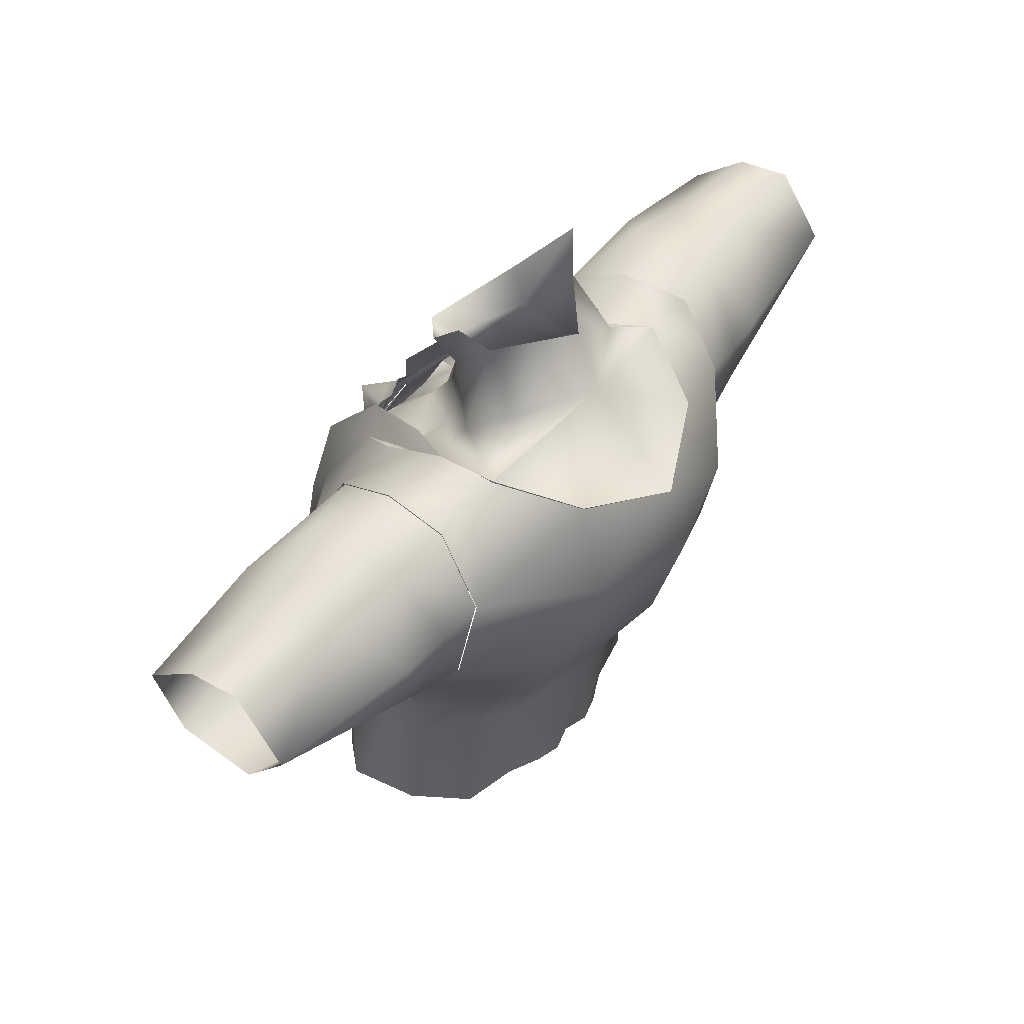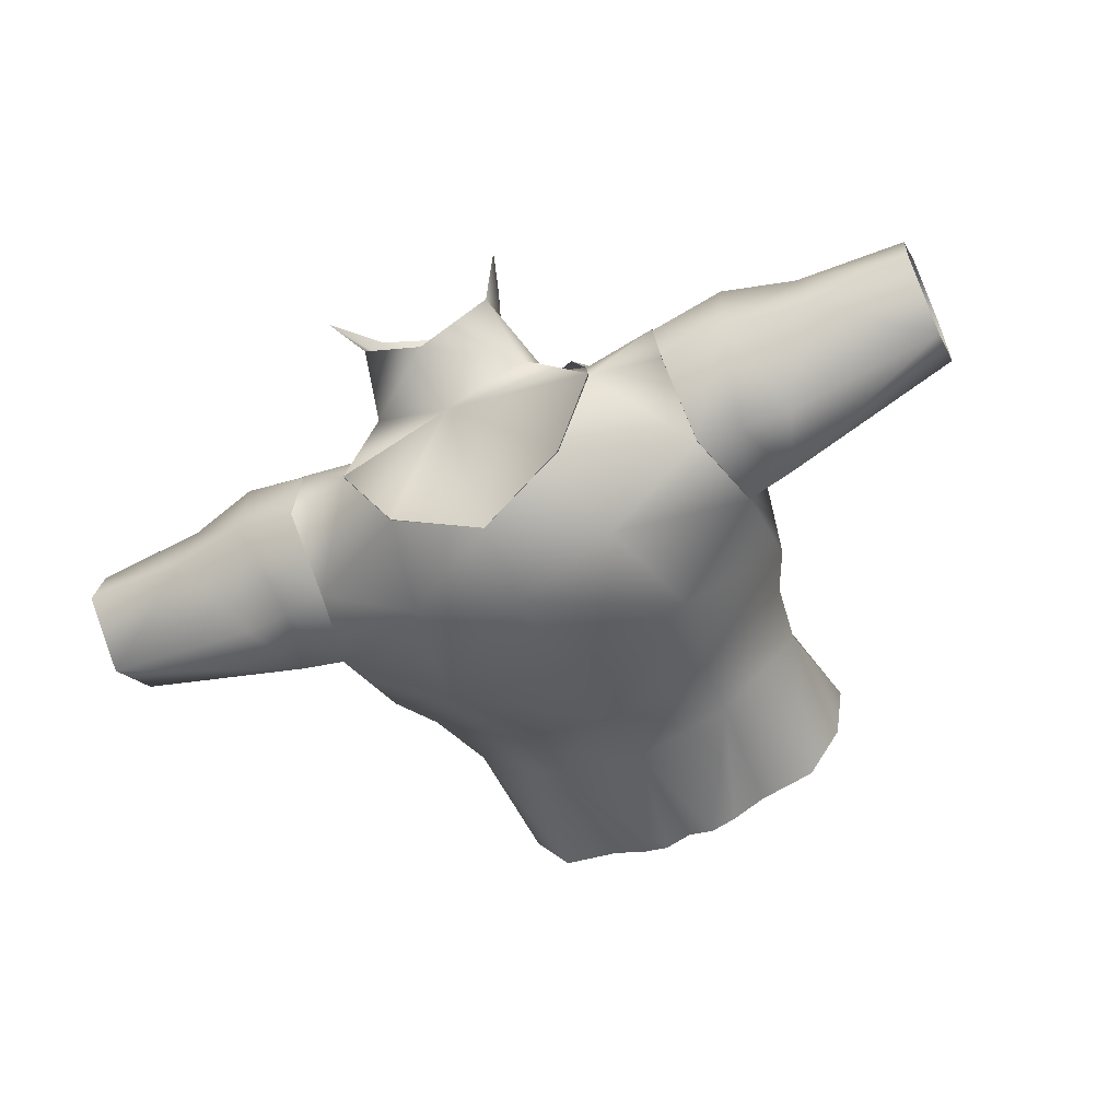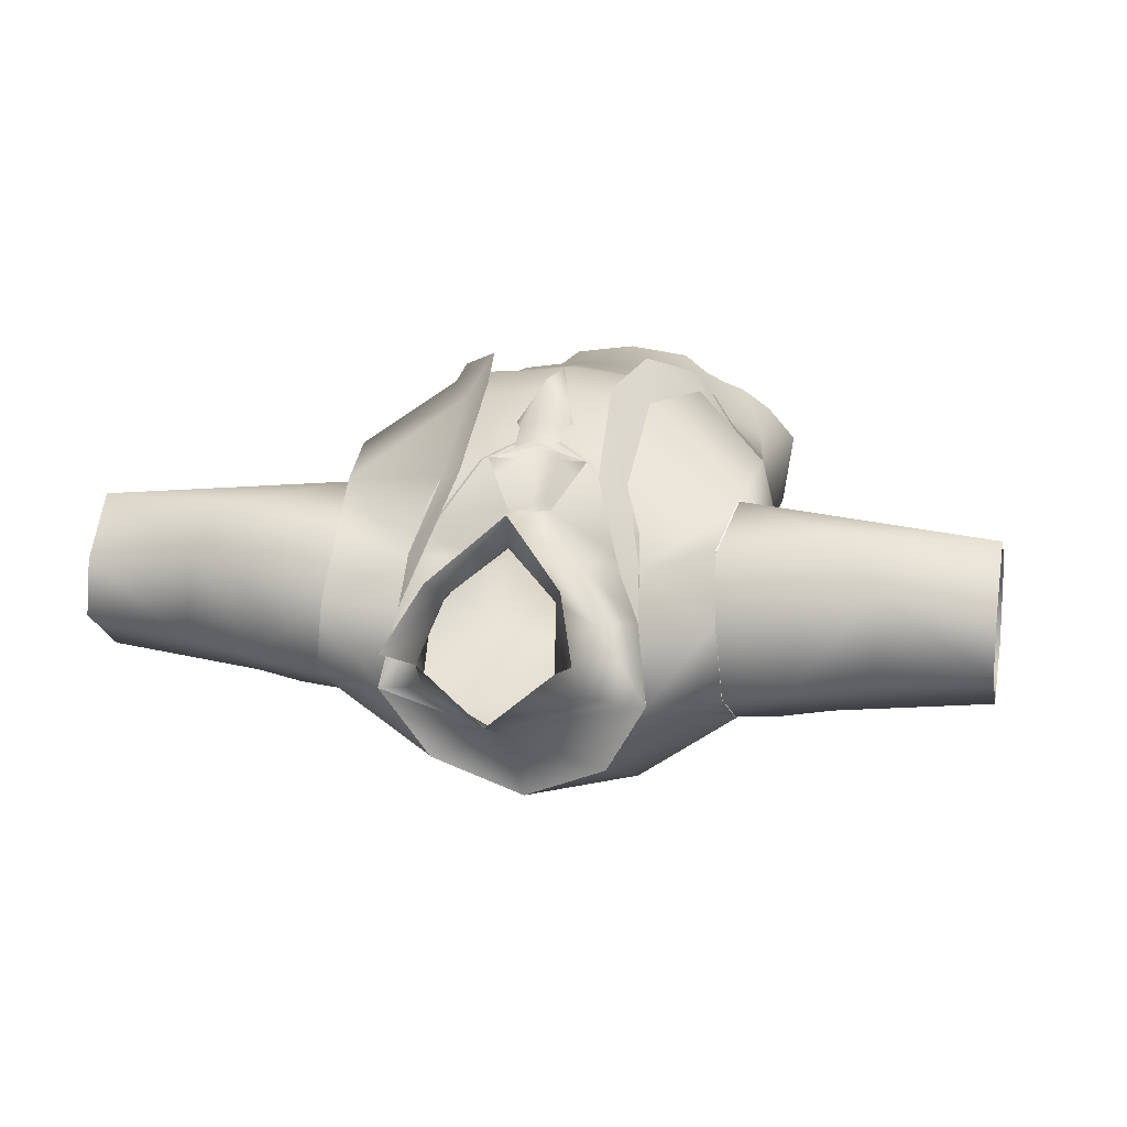
<metadata>
{"format":"obj","ext":"obj","renderer":"f3d","projection":"perspective","resolution":1024,"background":"white","views":[{"elev":48.9,"azim":127.5,"up":"+Y"},{"elev":-59.2,"azim":-154.9,"up":"+Z"},{"elev":14.1,"azim":-166.5,"up":"+Z"}]}
</metadata>
<code>
g mesh00
v 6.549 42.75 -2.38
v 10.57 43.91 -8.11
v 6.144 46.56 -6.9
v -7.03 41.77 -14.15
v -10.57 43.91 -8.11
v 0 46.6 -10.12
v 8.216 34.99 -16.77
v 16.23 36.4 -10.9
v 17.84 29.6 -10.26
v 0 37.64 5.023
v 1.722 37.9 5.249
v 2.876 42.52 2.074
v 4.075 39.05 1.634
v 6.549 42.75 -2.38
v 15.5 42.49 -1.9
v 16.08 42.45 -7.572
v 10.57 43.77 -8.11
v 16.23 36.4 -10.9
v 7.03 41.7 -14.15
v 8.216 34.99 -16.77
v 0 39.77 -17.46
f 1 2 3
f 4 5 6
f 7 8 9
f 10 11 12
f 12 11 13
f 12 13 14
f 15 16 17
f 17 16 18
f 17 18 19
f 19 18 20
f 19 20 21
v -10.57 43.91 -8.11
v -9.461 41.79 -2.143
v -6.549 42.75 -2.38
v -4.238 46.41 0.2826
v -5.245 51.08 -3.8
v -6.549 42.75 -2.38
v -6.144 46.56 -6.9
v -10.57 43.91 -8.11
v -7.432 36.23 7.247
v -3.978 35.13 8.661
v -8.798 38.35 4.024
v -1.722 37.9 5.249
v -6.84 38.79 2.526
v 5.245 51.08 -3.8
v 6.144 46.56 -6.9
v 0 51.37 -8.2
v 0 46.6 -10.12
v -6.144 46.56 -6.9
v -10.57 43.91 -8.11
v 4.238 46.41 0.2826
v 0 44.3 3.772
v 0 42.32 3.588
v -4.238 46.41 0.2826
v -2.876 42.52 2.074
v -6.549 42.75 -2.38
v -4.075 39.05 1.634
v -9.461 41.79 -2.143
v -9.175 39.93 1.447
v 6.144 46.56 -6.9
v 5.245 51.08 -3.8
v 6.549 42.75 -2.38
v 4.238 46.41 0.2826
v 2.876 42.52 2.074
v 0 42.32 3.588
v 0 37.64 5.023
v -2.876 42.52 2.074
v -1.722 37.9 5.249
v -4.075 39.05 1.634
v -6.84 38.79 2.526
v -9.175 39.93 1.447
v -8.798 38.35 4.024
f 22 23 24
f 25 26 27
f 27 26 28
f 27 28 29
f 30 31 32
f 32 31 33
f 32 33 34
f 35 36 37
f 37 36 38
f 37 38 39
f 39 38 40
f 41 42 43
f 43 42 44
f 43 44 45
f 45 44 46
f 45 46 47
f 47 46 48
f 47 48 49
f 50 51 52
f 52 51 53
f 52 53 54
f 54 53 55
f 54 55 56
f 56 55 57
f 56 57 58
f 58 57 59
f 58 59 60
f 60 59 61
f 60 61 62
v -15.5 42.38 -1.899
v -16.08 42.34 -7.572
v -20.95 42.57 -6.64
v -16.23 36.4 -10.81
v -19.71 35.9 -10.64
v -17.85 29.66 -10.2
v -21.54 30.1 -9.48
v -18.72 27.81 -0.8993
f 63 64 65
f 65 64 66
f 65 66 67
f 67 66 68
f 67 68 69
f 69 68 70
v 15.93 20.84 5.608
v 14.59 17.71 5.539
v 17.65 21.49 -5.561
f 71 72 73
v 0 34.52 9.629
v -3.978 35.13 8.661
v 0 28.58 13.01
v -3.683 28.56 12.72
v -3.715 24.11 13.81
v 8.918 39.87 1.318
v 15.5 42.49 -1.9
v 9.196 41.71 -2.143
v 7.432 36.23 7.247
v 15.85 34.32 6.1
v 8.918 39.87 1.318
v 14.98 39.9 3.259
v 15.5 42.49 -1.9
v 7.432 36.23 7.247
v 7.591 28.5 12.22
v 15.85 34.32 6.1
v 16.66 27.87 7.866
v 18.72 27.72 -0.8993
v 9.151 39.97 1.679
v 8.941 40.17 1.547
v 4.512 35.34 8.537
v 4.276 35.74 8.594
v 0 34.14 10.66
v -8.941 40.17 1.547
v -9.151 39.97 1.679
v -4.276 35.74 8.594
v -4.512 35.34 8.537
v 0 34.14 10.66
v 0 33.55 10.79
v 4.512 35.34 8.537
v 7.591 28.5 12.22
v 10.43 21.72 12.26
v 15.93 20.84 5.608
v 17.65 21.49 -5.561
v 17.84 29.6 -10.26
v 10.34 25.44 -14.3
v 8.216 34.99 -16.77
v 0 33.5 -18.87
v 0 39.77 -17.46
v -8.216 34.99 -16.77
v -7.03 41.7 -14.15
v -16.23 36.4 -10.9
v -10.57 43.77 -8.11
v -16.08 42.45 -7.572
v -15.5 42.49 -1.899
f 74 75 76
f 76 75 77
f 76 77 78
f 79 80 81
f 82 83 84
f 84 83 85
f 84 85 86
f 87 88 89
f 89 88 90
f 89 90 91
f 92 93 94
f 94 93 95
f 94 95 96
f 97 98 99
f 99 98 100
f 99 100 101
f 101 100 102
f 101 102 103
f 104 105 90
f 90 105 106
f 90 106 91
f 91 106 107
f 91 107 108
f 108 107 109
f 108 109 110
f 110 109 111
f 110 111 112
f 112 111 113
f 112 113 114
f 114 113 115
f 114 115 116
f 116 115 117
f 116 117 118
v -15.85 34.32 5.942
v -36 31.81 1.702
v -18.72 27.81 -0.8993
v -20.95 42.57 -6.64
v -19.71 35.9 -10.64
v -23.65 35.4 -10.04
v -21.54 30.1 -9.48
v -20.95 42.57 -6.64
v -21.3 41.92 0.9597
v -15.5 42.38 -1.899
v -14.98 39.9 3.07
v -36 31.81 1.702
v -15.85 34.32 5.942
v -36 36.29 4.362
v -25.05 38.36 4.44
v -27.13 40.4 0.6599
v -15.85 34.32 5.942
v -14.98 39.9 3.07
v -25.05 38.36 4.44
v -21.3 41.92 0.9597
v -27.13 40.4 0.6599
v -20.95 42.57 -6.64
v -27.36 41.3 -6.039
v -23.65 35.4 -10.04
v -36 35.87 -8.438
v -21.54 30.1 -9.48
v -36 31.37 -4.737
v -18.72 27.81 -0.8993
v -36 31.81 1.702
f 119 120 121
f 122 123 124
f 124 123 125
f 126 127 128
f 128 127 129
f 130 131 132
f 132 131 133
f 132 133 134
f 135 136 137
f 137 136 138
f 137 138 139
f 139 138 140
f 139 140 141
f 141 140 142
f 141 142 143
f 143 142 144
f 143 144 145
f 145 144 146
f 145 146 147
v -14.59 17.71 5.539
v -11.09 18.39 11.39
v -10.43 21.72 12.26
v -8.393 23.49 13.37
v -7.591 28.5 12.22
v -17.65 21.49 -5.561
v -10.31 25.44 -14.3
v -8.541 16.78 -10.25
v 0 16.68 -12.3
v -8.541 16.78 -10.25
v -15.85 17.42 -4.156
v -17.65 21.49 -5.561
v -14.59 17.71 5.539
v -15.93 20.84 5.608
v -10.43 21.72 12.26
v -16.66 27.87 7.866
v -7.591 28.5 12.22
v -15.85 34.32 6.1
v -7.432 36.23 7.247
v -8.918 39.87 1.318
f 148 149 150
f 150 149 151
f 150 151 152
f 153 154 155
f 155 154 156
f 157 158 159
f 159 158 160
f 159 160 161
f 161 160 162
f 161 162 163
f 163 162 164
f 163 164 165
f 165 164 166
f 165 166 167
v -10.31 25.44 -14.3
v -8.216 34.99 -16.77
v 0 33.5 -18.87
v -11.09 18.39 11.39
v -5.365 19.45 12.79
v -8.393 23.49 13.37
v -17.85 29.6 -10.26
v -16.23 36.4 -10.9
v -8.216 34.99 -16.77
v -15.5 42.49 -1.899
v -9.196 41.71 -2.143
v -10.57 43.77 -8.11
v -9.196 41.71 -2.143
v -15.5 42.49 -1.899
v -8.918 39.87 1.318
v -14.98 39.9 3.259
v -15.85 34.32 6.1
v -18.72 27.72 -0.8993
v -16.66 27.87 7.866
v -15.85 34.32 6.1
v -8.798 38.35 4.024
v -9.175 39.93 1.447
v -7.432 36.23 7.247
v -5.365 19.45 12.79
v -3.715 24.11 13.81
v -3.683 28.56 12.72
v -7.591 28.5 12.22
v -3.978 35.13 8.661
v -7.432 36.23 7.247
v -10.31 25.44 -14.3
v -17.65 21.49 -5.561
v -18.72 27.72 -0.8993
v -15.93 20.84 5.608
v -16.66 27.87 7.866
f 168 169 170
f 171 172 173
f 174 175 176
f 177 178 179
f 180 181 182
f 182 181 183
f 182 183 184
f 185 186 187
f 188 189 190
f 191 192 173
f 173 192 193
f 173 193 194
f 194 193 195
f 194 195 196
f 176 197 174
f 174 197 198
f 174 198 199
f 199 198 200
f 199 200 201
v 20.95 42.57 -6.64
v 16.08 42.34 -7.572
v 15.5 42.38 -1.9
v 16.08 42.34 -7.572
v 20.95 42.57 -6.64
v 16.23 36.4 -10.81
v 19.71 35.9 -10.64
v 17.84 29.66 -10.2
v 21.54 30.1 -9.48
v 18.72 27.81 -0.8993
f 202 203 204
f 205 206 207
f 207 206 208
f 207 208 209
f 209 208 210
f 209 210 211
v 36 31.81 1.702
v 15.85 34.32 5.942
v 18.72 27.81 -0.8993
v 15.5 42.38 -1.9
v 21.3 41.92 0.9597
v 20.95 42.57 -6.64
v 36 36.29 4.362
v 25.05 38.36 4.44
v 15.85 34.32 5.942
v 15.85 34.32 5.942
v 36 31.81 1.702
v 36 36.29 4.362
v 21.3 41.92 0.9597
v 15.5 42.38 -1.9
v 14.98 39.9 3.07
v 36 31.81 1.702
v 18.72 27.81 -0.8993
v 36 31.37 -4.737
v 21.54 30.1 -9.48
v 36 35.87 -8.438
v 23.65 35.4 -10.04
v 27.36 41.3 -6.039
v 20.95 42.57 -6.64
v 27.13 40.4 0.6599
v 21.3 41.92 0.9597
v 25.05 38.36 4.44
v 14.98 39.9 3.07
f 212 213 214
f 215 216 217
f 218 219 220
f 221 222 223
f 224 225 226
f 227 228 229
f 229 228 230
f 229 230 231
f 231 230 232
f 231 232 233
f 233 232 234
f 233 234 235
f 235 234 236
f 235 236 237
f 237 236 238
f 237 238 220
v 10.57 43.77 -8.11
v 9.196 41.71 -2.143
v 15.5 42.49 -1.9
v 10.57 43.91 -8.11
v 7.03 41.77 -14.15
v 0 46.6 -10.12
v 0 39.77 -17.46
v -7.03 41.77 -14.15
v 0 46.6 -10.12
v 6.144 46.56 -6.9
v 10.57 43.91 -8.11
v 1.722 37.9 5.249
v 6.84 38.79 2.526
v 4.075 39.05 1.634
v 8.798 38.35 4.024
v 3.978 35.13 8.661
v 7.432 36.23 7.247
v 10.57 43.91 -8.11
v 6.549 42.75 -2.38
v 9.461 41.79 -2.143
v 9.175 39.93 1.447
v 8.798 38.35 4.024
v 3.978 35.13 8.661
f 239 240 241
f 242 243 244
f 244 243 245
f 244 245 246
f 247 248 249
f 250 251 252
f 253 254 255
f 256 257 258
f 258 257 252
f 258 252 259
f 259 252 251
f 259 251 260
f 260 251 250
f 260 250 261
v 7.432 36.23 7.247
v 3.978 35.13 8.661
v 7.591 28.5 12.22
v 3.683 28.56 12.72
v 3.715 24.11 13.81
v 8.393 23.49 13.37
v 5.365 19.45 12.79
v 11.09 18.39 11.39
v 14.59 17.71 5.539
v 15.93 20.84 5.608
v 10.43 21.72 12.26
v 3.978 35.13 8.661
v 3.683 28.56 12.72
v 8.393 23.49 13.37
v 10.43 21.72 12.26
v 14.59 17.71 5.539
v 14.59 17.71 5.539
v 15.85 17.42 -4.156
v 17.65 21.49 -5.561
v 8.541 16.78 -10.25
v 10.34 25.44 -14.3
v 0 16.68 -12.3
v 0 24.87 -16.51
v -10.31 25.44 -14.3
f 262 263 264
f 265 266 267
f 267 266 268
f 267 268 269
f 270 271 272
f 273 274 264
f 264 274 275
f 264 275 276
f 276 275 269
f 276 269 277
f 278 279 280
f 280 279 281
f 280 281 282
f 282 281 283
f 282 283 284
f 284 283 285
v 3.715 24.11 13.81
v 3.683 28.56 12.72
v 0 28.58 13.01
v 3.978 35.13 8.661
v 0 34.52 9.629
v 7.432 36.23 7.247
v 9.175 39.93 1.447
v 8.798 38.35 4.024
f 286 287 288
f 288 287 289
f 288 289 290
f 291 292 293
v -6.144 46.56 -6.9
v -5.245 51.08 -3.8
v 0 51.37 -8.2
f 294 295 296
v -0.01978 24.55 14.29
v 3.715 24.11 13.81
v 0 28.58 13.01
v 0 20.3 13.82
v 5.365 19.45 12.79
v -3.715 24.11 13.81
v -5.365 19.45 12.79
v 10.34 25.44 -14.3
v 0 24.87 -16.51
v 0 33.5 -18.87
v -10.31 25.44 -14.3
v 0.1176 33.61 11.46
v 1.866 33.42 10.81
v 0.1176 35.27 10.16
v 1.866 35.08 9.511
v 0 26.02 14.39
v 2.28 32.64 11.08
v 0 31.68 14.53
v 1.866 33.42 10.81
v 0.1176 33.61 11.46
v -1.629 35.08 9.511
v -1.629 33.42 10.81
v 0 31.68 14.53
v -2.28 32.64 11.08
v 0 26.02 14.39
f 297 298 299
f 300 301 298
f 302 297 299
f 298 297 300
f 300 297 302
f 300 302 303
f 304 305 306
f 306 305 307
f 308 309 310
f 310 309 311
f 312 313 314
f 314 313 315
f 314 315 316
f 310 317 308
f 308 317 318
f 308 318 319
f 319 318 320
f 319 320 321
v 19.71 35.9 -10.64
v 23.65 35.4 -10.04
v 21.54 30.1 -9.48
v 23.65 35.4 -10.04
v 19.71 35.9 -10.64
v 20.95 42.57 -6.64
v 25.05 38.36 4.44
v 36 36.29 4.362
v 27.13 40.4 0.6599
v 36 40.24 -0.2073
v 27.36 41.3 -6.039
v 36 41.03 -4.677
v 36 35.87 -8.438
f 322 323 324
f 325 326 327
f 328 329 330
f 330 329 331
f 330 331 332
f 332 331 333
f 332 333 334
v -36 41.03 -4.677
v -27.36 41.3 -6.039
v -36 35.87 -8.438
v -27.36 41.3 -6.039
v -36 41.03 -4.677
v -27.13 40.4 0.6599
v -36 40.24 -0.2073
v -36 36.29 4.362
f 335 336 337
f 338 339 340
f 340 339 341
f 340 341 342
v 6.84 38.47 1.832
v 4.075 38.74 0.9396
v 1.722 37.9 4.555
v 2.876 42.52 1.38
v 0 37.64 4.329
f 343 344 345
f 345 344 346
f 345 346 347
v 2.876 42.52 1.38
v 0 42.32 2.894
v 0 37.64 4.329
v -2.876 42.52 1.38
v -1.722 37.9 4.555
v -4.075 38.74 0.9396
v -6.84 38.47 1.832
f 348 349 350
f 350 349 351
f 350 351 352
f 352 351 353
f 352 353 354
v -1.426 28.57 12.42
v -5.017 28.56 12.09
v -6.745 24.22 13.13
v -1.517 34.52 8.589
v -8.921 37.97 3.329
v -3.978 35.13 8.661
v -5.017 28.56 12.09
v -1.426 28.57 12.42
v -7.085 33.79 8.735
v -1.517 34.52 8.589
v -7.038 35.5 7.475
v -1.517 34.52 8.589
v -1.15 37.08 5.863
v -8.921 37.97 3.329
v -1.722 37.9 4.555
v -6.84 38.47 1.832
f 355 356 357
f 358 359 360
f 361 362 363
f 363 362 364
f 363 364 365
f 366 367 368
f 368 367 369
f 368 369 370
v -5.822 15.77 12.65
v -5.365 19.45 12.79
v -9.43 15.24 11.13
v 14.26 11.9 5.051
v 14.59 17.71 5.539
v 9.43 15.24 11.13
v -5.062 9.644 11.09
v 0 9.616 11.48
v 0 16.3 13.57
v 12.93 -0.5301 7.029
v 15.35 -0.2675 4.415
v 13.34 7.213 6.156
v -13.34 7.213 6.156
v -15.35 -0.2675 4.415
v -12.93 -0.5301 7.029
v 14.59 17.71 5.539
v 14.26 11.9 5.051
v 15.85 17.42 -4.156
v 14.71 10.83 -1.743
v 8.541 16.78 -10.25
v 7.888 10.66 -7.809
v 0 16.68 -12.3
v 15.35 -0.2675 4.415
v 14.71 10.83 -1.743
v 13.34 7.213 6.156
v 14.26 11.9 5.051
v 8.255 9.953 9.315
v 5.062 9.644 11.09
v 5.822 15.77 12.65
v -10.54 -0.6844 8.634
v -13.34 7.213 6.156
v -8.772 -0.755 9.259
v -8.255 9.953 9.315
v -7.053 -0.7583 10.11
v -5.062 -0.9142 11.59
v 0 -0.9372 12.27
v 5.062 9.644 11.09
v 0 -0.9372 12.27
v 5.062 -0.9142 11.59
v 7.053 -0.7583 10.11
v 8.255 9.953 9.315
v 8.772 -0.755 9.259
v 10.54 -0.6844 8.634
v 12.93 -0.5301 7.029
v 14.59 17.71 5.539
v 11.09 18.39 11.39
v 9.43 15.24 11.13
v 5.365 19.45 12.79
v 5.822 15.77 12.65
v 0 20.85 12.72
v 0 16.3 13.57
v -5.822 15.77 12.65
v -5.062 9.644 11.09
v -8.255 9.953 9.315
v -14.26 11.9 5.051
v -13.34 7.213 6.156
v -14.71 10.83 -1.743
v -15.35 -0.2675 4.415
v -14.5 0.03939 -1.479
v -5.365 19.45 12.79
v -11.09 18.39 11.39
v -9.43 15.24 11.13
v -14.59 17.71 5.539
v -14.26 11.9 5.051
v -15.85 17.42 -4.156
v -14.71 10.83 -1.743
v -8.541 16.78 -10.25
v -7.888 10.66 -7.809
v 0 16.68 -12.3
v 0 10.49 -9.914
v 7.888 10.66 -7.809
v 2.137 0.03939 -8.805
v 4.249 0.03939 -8.221
f 371 372 373
f 374 375 376
f 377 378 379
f 380 381 382
f 383 384 385
f 386 387 388
f 388 387 389
f 388 389 390
f 390 389 391
f 390 391 392
f 393 394 395
f 395 394 396
f 395 396 397
f 397 396 376
f 397 376 398
f 398 376 399
f 385 400 401
f 401 400 402
f 401 402 403
f 403 402 404
f 403 404 377
f 404 405 377
f 377 405 406
f 377 406 378
f 378 406 407
f 378 407 379
f 379 407 399
f 408 409 398
f 398 409 410
f 398 410 411
f 411 410 412
f 411 412 382
f 382 412 413
f 382 413 414
f 415 416 417
f 417 416 418
f 417 418 419
f 419 418 420
f 419 420 421
f 421 420 422
f 421 422 423
f 423 422 373
f 423 373 424
f 424 373 425
f 424 425 426
f 426 425 427
f 426 427 428
f 428 427 429
f 430 431 432
f 432 431 433
f 432 433 434
f 434 433 435
f 434 435 436
f 436 435 437
f 436 437 438
f 438 437 439
f 438 439 440
f 440 439 441
f 440 441 442
f 442 441 443
v -5.365 19.45 12.79
v -5.822 15.77 12.65
v 0 20.85 12.72
f 444 445 446
v 1.722 37.9 4.555
v 8.921 37.97 3.329
v 6.84 38.47 1.832
v 6.745 24.22 13.13
v 6.762 28.56 12.09
v 1.426 28.57 12.42
v 7.085 33.79 8.735
v 1.517 34.52 8.589
v 7.038 35.5 7.475
v 1.722 37.9 4.555
v 1.15 37.08 5.863
v 8.921 37.97 3.329
v 1.517 34.52 8.589
v 3.978 35.13 8.661
f 447 448 449
f 450 451 452
f 452 451 453
f 452 453 454
f 454 453 455
f 456 457 458
f 458 457 459
f 458 459 460
v 1.15 37.08 5.863
v 0 36.75 5.383
v 1.517 34.52 8.589
v 0.9174 24.55 13.25
v -0.01978 24.47 13.15
v 0 20.85 12.72
v 1.722 37.9 4.555
v 0 28.58 11.2
v -0.8548 24.55 13.25
v 0 37.64 4.329
v -1.722 37.9 4.555
v -1.15 37.08 5.863
v 0 34.58 7.438
v -1.517 34.52 8.589
v -1.426 28.57 12.42
v -6.745 24.22 13.13
v -6.981 20.3 12.58
v -5.365 19.45 12.79
v -11.09 18.39 11.39
v 1.426 28.57 12.42
v 6.745 24.22 13.13
v 6.981 20.3 12.58
v 5.365 19.45 12.79
v 11.09 18.39 11.39
f 461 462 463
f 464 465 466
f 462 461 467
f 464 468 465
f 465 468 469
f 465 469 466
f 467 470 462
f 462 470 471
f 462 471 472
f 473 474 468
f 468 474 475
f 468 475 469
f 469 475 476
f 469 476 466
f 466 476 477
f 466 477 478
f 478 477 479
f 472 474 462
f 462 474 473
f 462 473 463
f 463 473 468
f 463 468 480
f 480 468 464
f 480 464 481
f 481 464 466
f 481 466 482
f 482 466 483
f 482 483 484
v 0 44.65 6.3
v 0 44.3 3.772
v 4.238 46.41 0.2826
v 5.245 51.08 -3.8
v 7.164 53.78 -2.335
v 5.175 48.97 1.799
v -4.238 46.41 0.2826
v -7.164 53.78 -2.335
v -5.245 51.08 -3.8
v -5.175 48.97 1.799
f 485 486 487
f 488 489 487
f 487 489 490
f 487 490 485
f 491 492 493
f 486 485 491
f 491 485 494
f 491 494 492
v -14.5 0.03939 -1.479
v -14.71 10.83 -1.743
v -11.58 0.03939 -5.909
v -7.888 10.66 -7.809
v -6.962 0.03939 -6.937
v 2.137 0.03939 -8.805
v 0 0.03939 -8.17
v 0 10.49 -9.914
v -2.137 0.03939 -8.805
v -4.249 0.03939 -8.221
v 15.35 -0.2675 4.415
v 14.5 0.03939 -1.479
v 14.71 10.83 -1.743
v 11.58 0.03939 -5.909
v 7.888 10.66 -7.809
v 6.962 0.03939 -6.937
v 4.249 0.03939 -8.221
f 495 496 497
f 497 496 498
f 497 498 499
f 500 501 502
f 502 501 503
f 502 503 498
f 498 503 504
f 498 504 499
f 505 506 507
f 507 506 508
f 507 508 509
f 509 508 510
f 509 510 511
v -14.59 17.71 5.539
v -9.985 19.94 13.48
v -10.43 21.72 12.26
v -6.418 24.12 15.18
v -7.591 28.5 12.22
f 512 513 514
f 514 513 515
f 514 515 516
v -9.151 39.97 1.679
v -7.935 41.23 1.407
v -9.461 41.79 -2.143
v -5.535 38.01 7.986
v -7.432 36.23 7.247
v -5.036 31.28 13.79
v -6.418 24.12 15.18
v -7.591 28.5 12.22
v -7.432 36.23 7.247
f 517 518 519
f 518 517 520
f 520 517 521
f 520 521 522
f 523 522 524
f 524 522 525
v 7.591 28.5 12.22
v 6.418 24.12 15.18
v 10.43 21.72 12.26
v 9.985 19.94 13.48
v 14.59 17.71 5.539
f 526 527 528
f 528 527 529
f 528 529 530
v 5.036 31.28 13.79
v 7.432 36.23 7.247
v 5.535 38.01 7.986
v 9.151 39.97 1.679
v 7.935 41.23 1.407
v 9.461 41.79 -2.143
v 6.418 24.12 15.18
v 7.591 28.5 12.22
v 7.432 36.23 7.247
f 531 532 533
f 533 532 534
f 533 534 535
f 535 534 536
f 537 538 531
f 531 538 539
g mesh01

</code>
